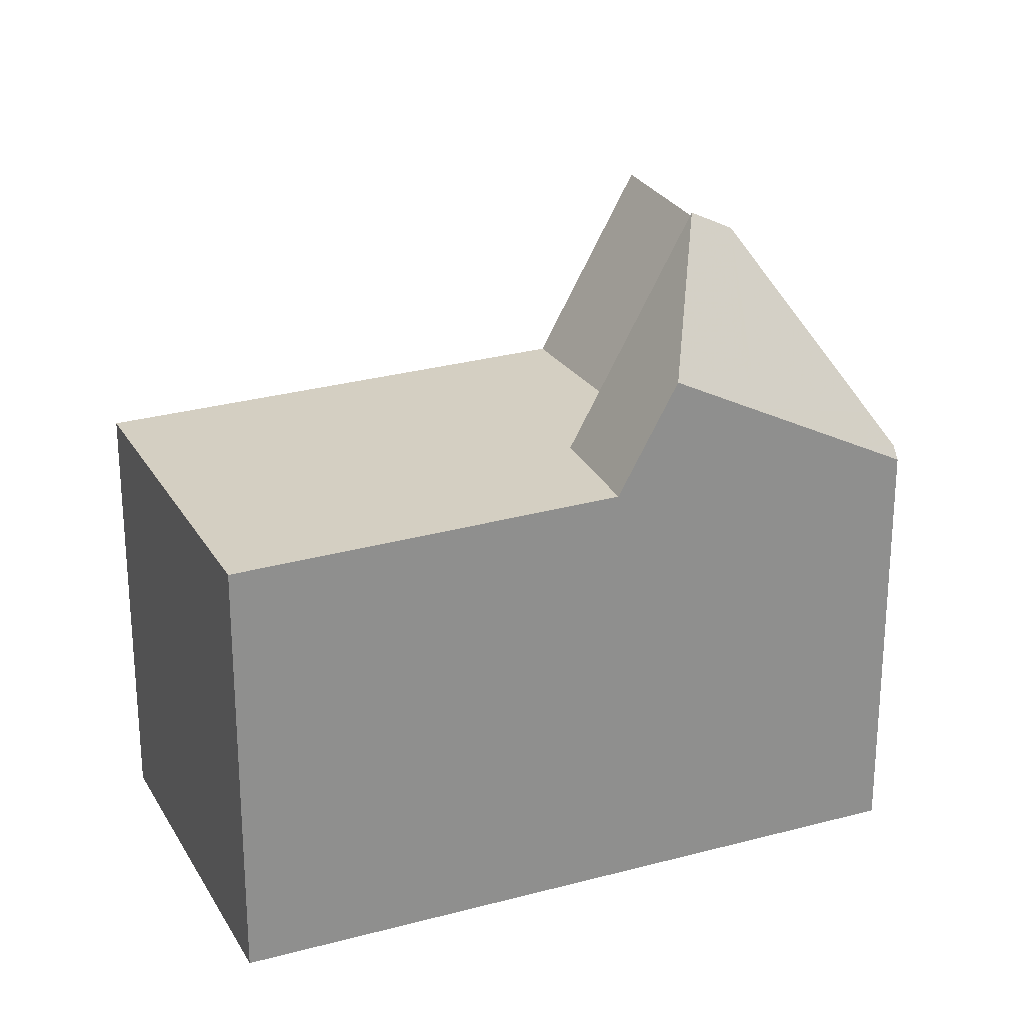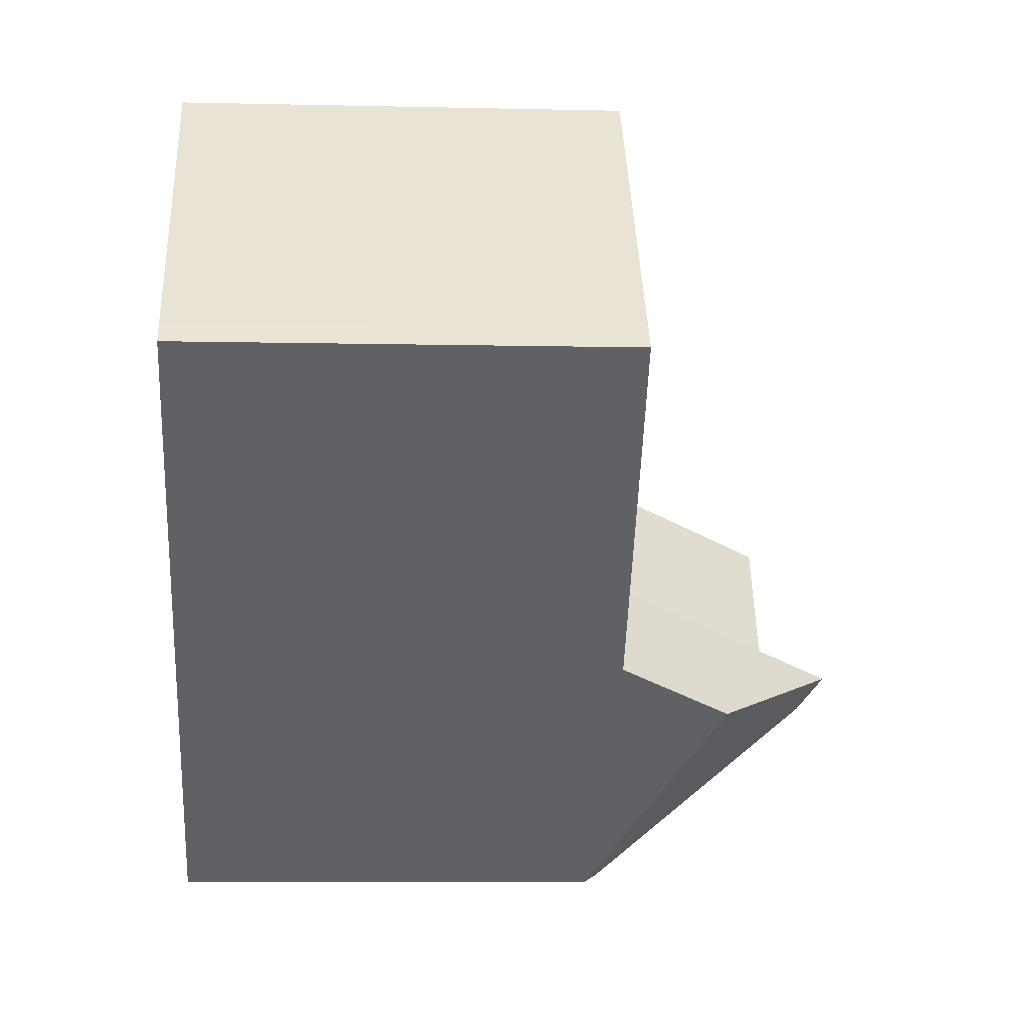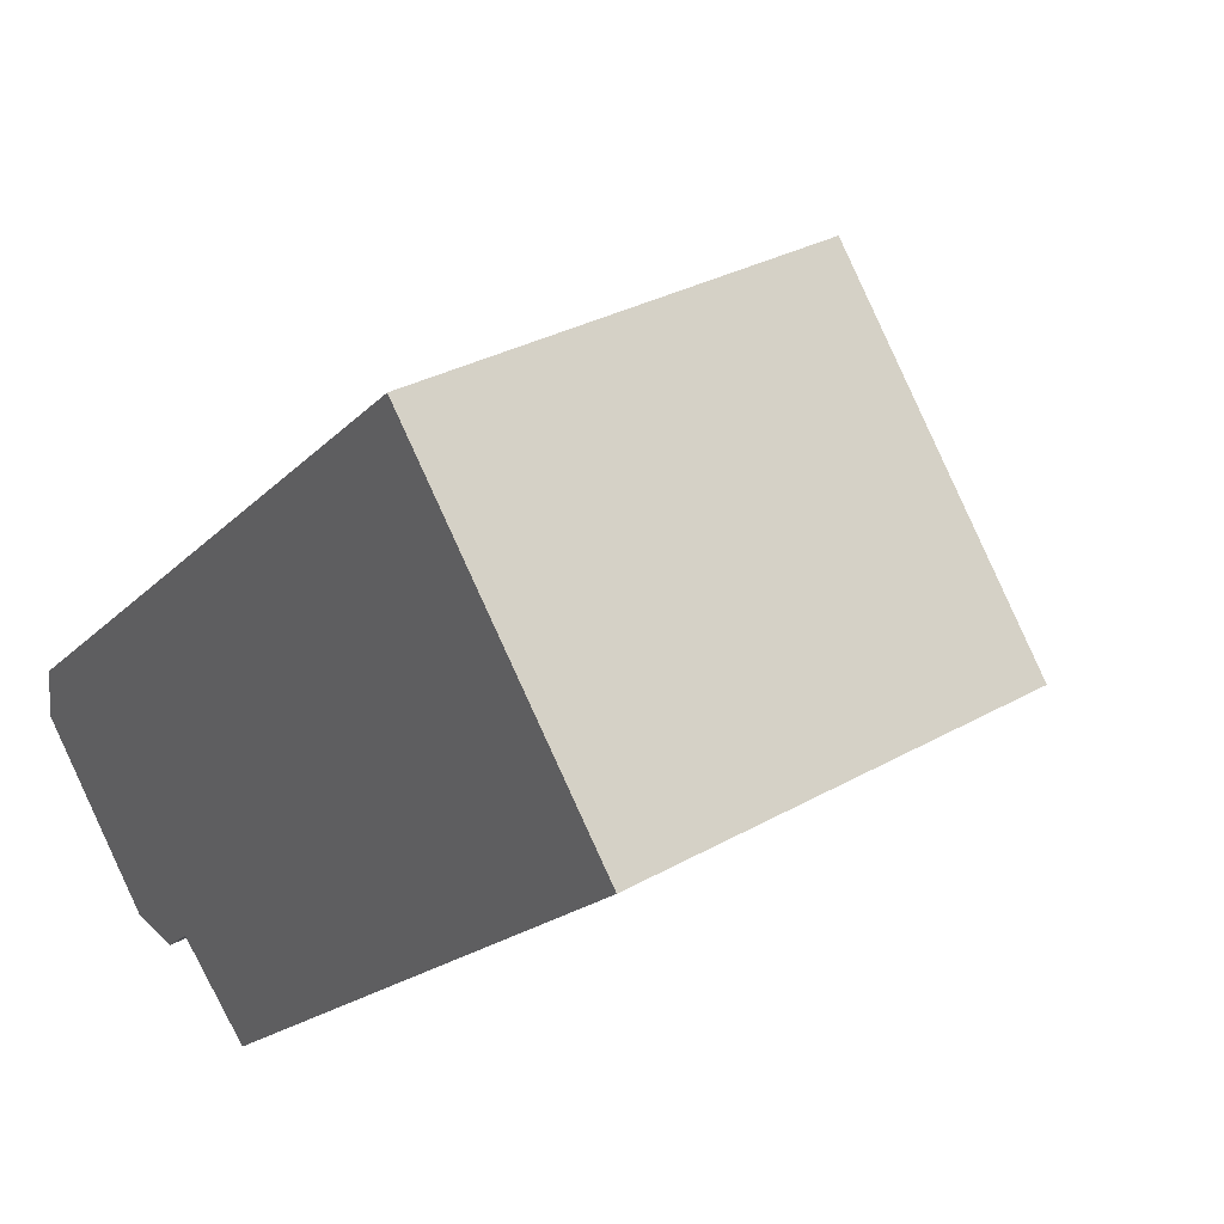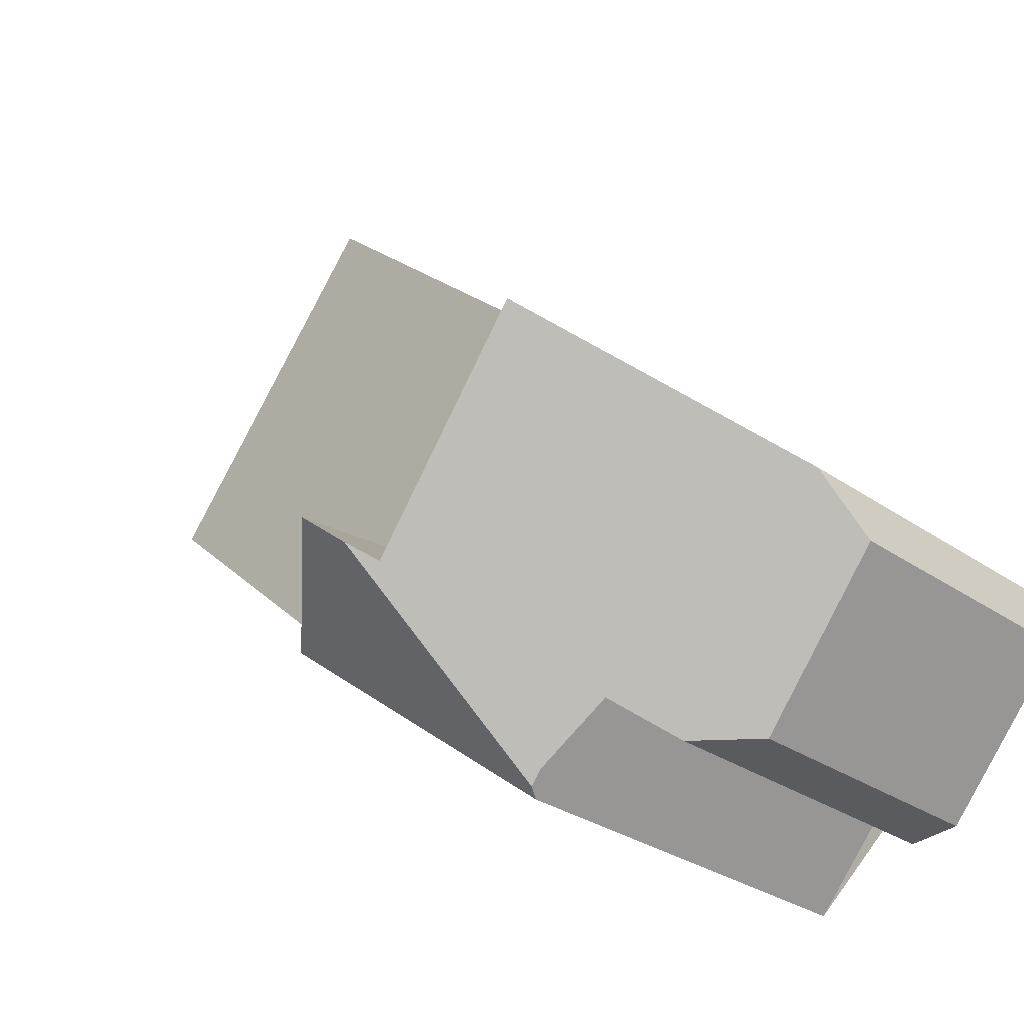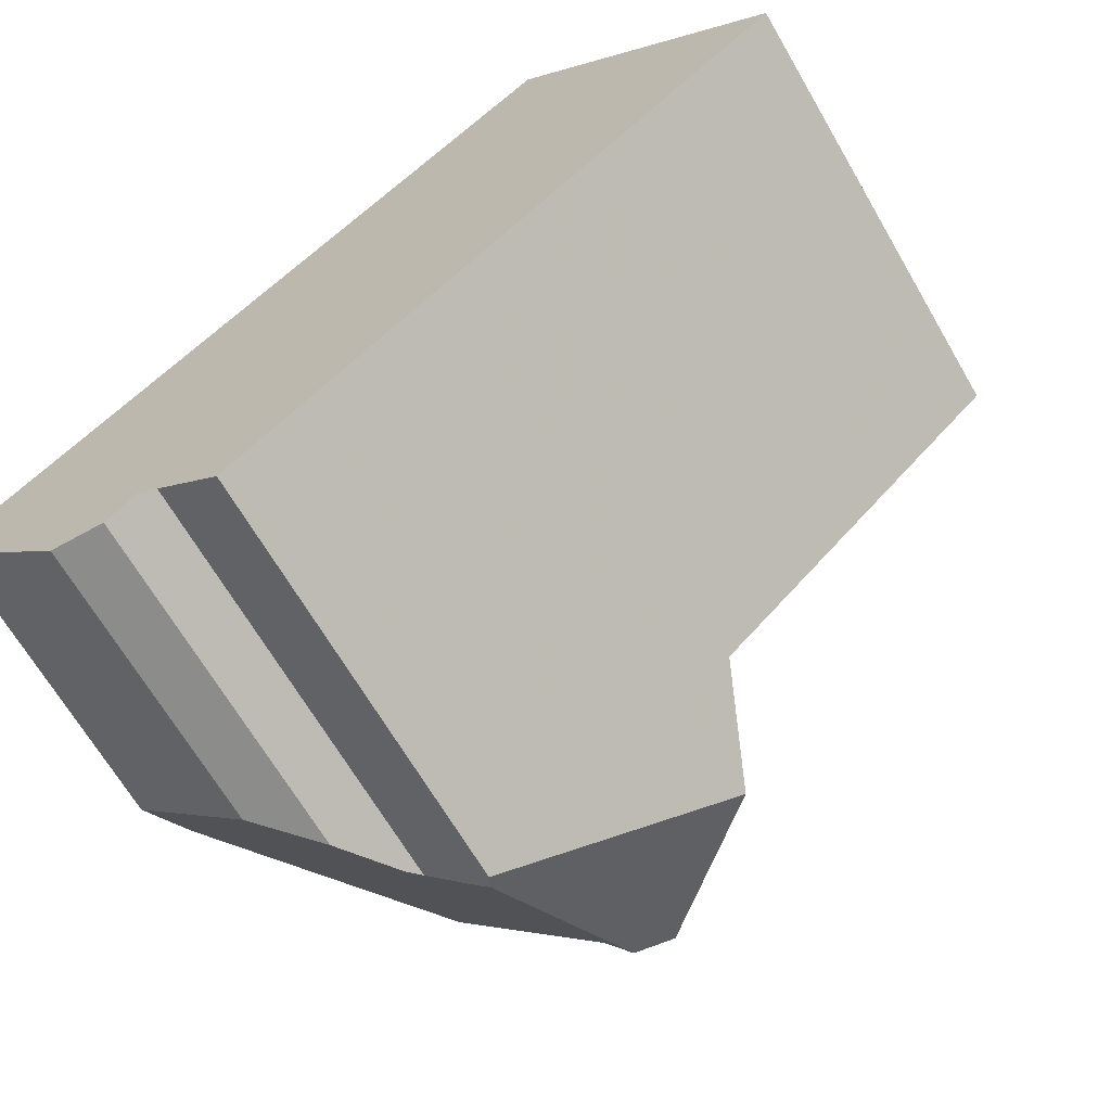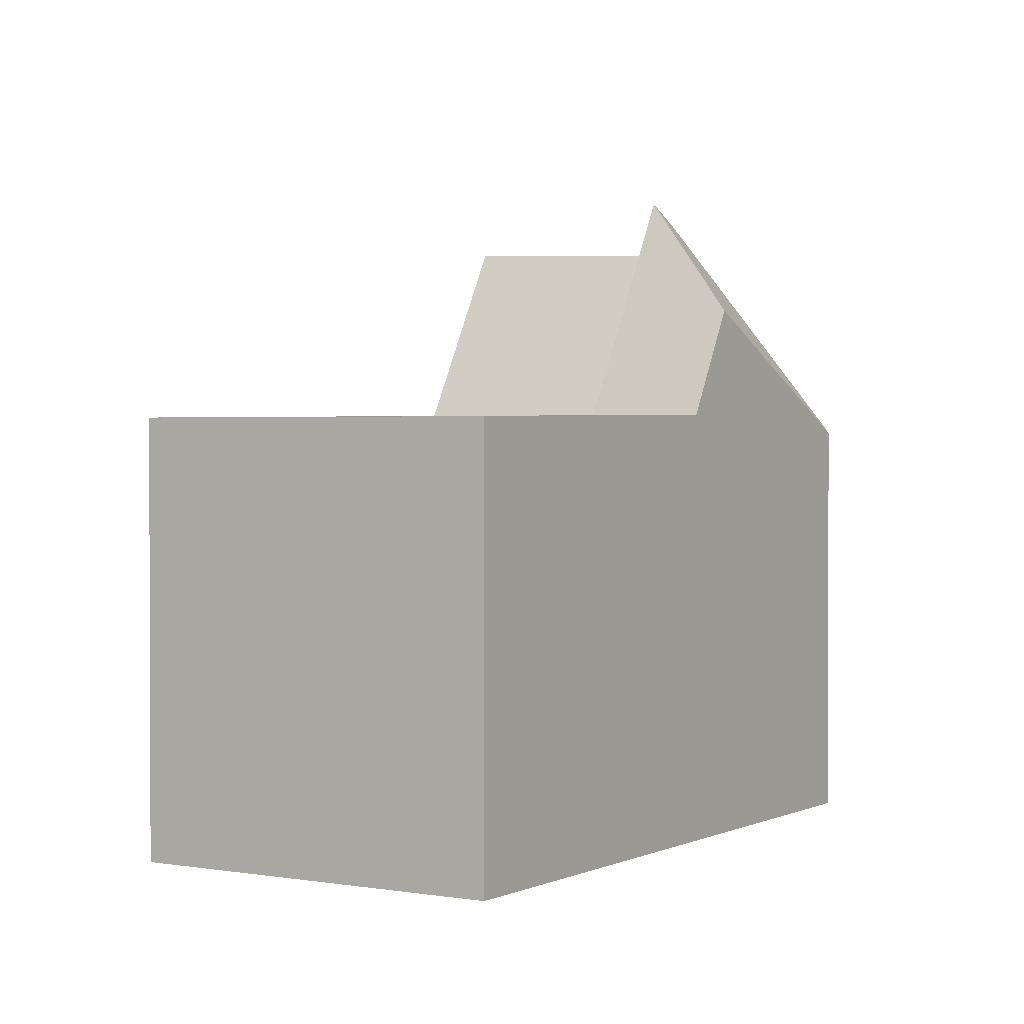
<metadata>
{"format":"obj","ext":"obj","renderer":"f3d","projection":"perspective","resolution":1024,"background":"white","views":[{"elev":24.9,"azim":-65.2,"up":"+Z"},{"elev":-7.2,"azim":-93.8,"up":"+Y"},{"elev":31.0,"azim":-129.1,"up":"+Y"},{"elev":-29.8,"azim":44.5,"up":"+Y"},{"elev":-66.8,"azim":-149.8,"up":"+Y"},{"elev":1.3,"azim":-99.3,"up":"+Z"}]}
</metadata>
<code>
v -999.5 -825.2 6.861
v -1004 -829.8 6.826
v -990.4 -833.3 5.723
v -990.3 -834.2 4.708
v -992.4 -836.6 4.607
v -993.2 -836.6 5.514
v -993.9 -836 6.927
v -995.1 -837.3 6.684
v -993.7 -830.4 6.999
v -993.7 -830.4 6.999
v -991 -832.7 7.063
v -998.8 -834 6.938
v -995.6 -836.9 7.016
v -992.4 -831.5 10
v -996.3 -833.5 6.978
v -997.2 -835.5 8.048
v -995 -837.1 7.028
v -995 -837.2 6.88
v -992.4 -831.5 10
v -995.3 -834.8 9.813
v -995.1 -834.6 9.825
v -997.4 -832.6 6.951
v -994.5 -829.6 6.979
v -998.8 -834 6.938
v -998.1 -834.6 8.68
v -995 -837.1 7.028
v -995.3 -834.8 9.813
v -995 -837.2 6.88
v -995.3 -834.4 10.31
v -995.9 -833.9 10.66
v -998.1 -834.6 8.68
v -995.5 -836.9 7.017
v -995.1 -837.3 6.715
v -998.8 -834 6.938
v -1004 -829.8 6.826
v -998.8 -834 6.938
v -998.1 -834.6 8.698
v -997.1 -835.5 8.068
v -998.1 -834.6 8.698
v -993.7 -830.4 6.999
v -992.4 -831.5 10
v -992.4 -831.5 10
v -991 -832.8 7.063
v -999.5 -825.2 6.861
v -994.5 -829.6 6.979
v -993.7 -830.4 6.999
v -990.4 -833.4 5.675
v -990.8 -832.9 6.706
v -990.8 -832.9 6.707
v -993.7 -836.2 6.57
v -1004 -829.8 6.826
v -1004 -829.8 6.826
v -999.4 -825.2 6.861
v -999.4 -825.2 6.862
v -996.9 -835.4 8.254
v -997.1 -835.5 8.019
v -993 -831 8.591
v -993 -831 8.59
v -995.7 -834.1 10.56
v -997.1 -835.6 7.993
v -995.7 -834.1 8.356
v -993.2 -831.2 8.572
v -992.6 -831.8 9.989
v -993.9 -830.6 6.998
v -993.9 -830.6 6.998
v -991.1 -833.1 6.696
v -991.2 -833 7.061
v -999.7 -825.5 6.86
v -999.7 -825.4 6.859
v -992.6 -831.8 9.989
v -994.8 -829.8 6.977
v -990.3 -833.8 5.114
v -996.8 -835.2 8.55
v -996.7 -835.3 8.489
v -995 -836.8 7.407
v -997.6 -834.5 9.107
v -998.5 -833.7 6.941
v -994.8 -837 6.888
v -994.9 -837 7.029
v -1003 -829.5 6.829
v -1003 -829.5 6.828
v -995 -836.8 7.407
v -998.5 -833.7 6.941
v -997.6 -834.5 9.107
v -990.3 -833.9 5.022
v -992.7 -836.6 4.903
v -995.7 -834.1 10.56
v -995.3 -834.4 10.31
v -995.7 -834.1 8.356
v -995.1 -834.6 9.825
v -995.9 -833.9 10.66
v -996.3 -833.5 6.978
v -995.9 -833.9 10.66
v -996.3 -833.5 6.978
v -997.4 -832.6 6.951
v -993.6 -836 6.577
v -993.8 -835.8 7.038
v -1002 -828.3 6.838
v -1002 -828.3 6.837
v -995.1 -834.6 9.825
v -997.4 -832.6 6.951
v -992.9 -836.6 5.15
v -995.3 -834.4 10.31
v -999.4 -825.2 6.862
v -999.5 -825.2 6.861
v -999.5 -825.2 0
v -999.4 -825.2 -8.882e-16
v -1004 -829.8 6.826
v -1004 -829.8 6.826
v -1004 -829.8 0
v -1004 -829.8 0
v -990.4 -833.4 5.675
v -990.4 -833.3 5.723
v -990.4 -833.3 8.882e-16
v -990.4 -833.4 0
v -992.4 -836.6 4.607
v -990.3 -834.2 4.708
v -990.3 -834.2 0
v -992.4 -836.6 0
v -992.7 -836.6 4.903
v -992.4 -836.6 4.607
v -992.4 -836.6 0
v -992.7 -836.6 0
v -993.7 -836.2 6.57
v -993.2 -836.6 5.514
v -993.2 -836.6 0
v -993.7 -836.2 0
v -994.8 -837 6.888
v -993.9 -836 6.927
v -993.9 -836 0
v -994.8 -837 8.882e-16
v -995.6 -836.9 7.016
v -995.1 -837.3 6.684
v -995.1 -837.3 -8.882e-16
v -995.6 -836.9 0
v -993 -831 8.591
v -993.7 -830.4 6.999
v -993.7 -830.4 -8.882e-16
v -993 -831 0
v -990.8 -832.9 6.707
v -991 -832.7 7.063
v -991 -832.7 0
v -990.8 -832.9 0
v -997.1 -835.6 7.993
v -995.6 -836.9 7.016
v -995.6 -836.9 0
v -997.1 -835.6 0
v -991 -832.7 7.063
v -992.4 -831.5 10
v -992.4 -831.5 0
v -991 -832.7 0
v -998.1 -834.6 8.68
v -997.2 -835.5 8.048
v -997.2 -835.5 0
v -998.1 -834.6 0
v -995.1 -837.3 6.715
v -995 -837.2 6.88
v -995 -837.2 0
v -995.1 -837.3 8.882e-16
v -993.7 -830.4 6.999
v -994.5 -829.6 6.979
v -994.5 -829.6 0
v -993.7 -830.4 -8.882e-16
v -1004 -829.8 6.826
v -998.8 -834 6.938
v -998.8 -834 0
v -1004 -829.8 0
v -998.8 -834 6.938
v -998.1 -834.6 8.68
v -998.1 -834.6 0
v -998.8 -834 0
v -995.1 -837.3 6.684
v -995.1 -837.3 6.715
v -995.1 -837.3 8.882e-16
v -995.1 -837.3 -8.882e-16
v -1003 -829.5 6.828
v -1004 -829.8 6.826
v -1004 -829.8 0
v -1003 -829.5 8.882e-16
v -999.5 -825.2 6.861
v -999.5 -825.2 6.861
v -999.5 -825.2 0
v -999.5 -825.2 0
v -990.3 -833.8 5.114
v -990.4 -833.4 5.675
v -990.4 -833.4 0
v -990.3 -833.8 0
v -990.4 -833.3 5.723
v -990.8 -832.9 6.707
v -990.8 -832.9 0
v -990.4 -833.3 8.882e-16
v -993.9 -836 6.927
v -993.7 -836.2 6.57
v -993.7 -836.2 0
v -993.9 -836 0
v -1004 -829.8 6.826
v -1004 -829.8 6.826
v -1004 -829.8 0
v -1004 -829.8 0
v -994.5 -829.6 6.979
v -999.4 -825.2 6.862
v -999.4 -825.2 -8.882e-16
v -994.5 -829.6 0
v -992.4 -831.5 10
v -993 -831 8.591
v -993 -831 0
v -992.4 -831.5 0
v -997.2 -835.5 8.048
v -997.1 -835.6 7.993
v -997.1 -835.6 0
v -997.2 -835.5 0
v -999.5 -825.2 6.861
v -999.7 -825.4 6.859
v -999.7 -825.4 8.882e-16
v -999.5 -825.2 0
v -990.3 -833.9 5.022
v -990.3 -833.8 5.114
v -990.3 -833.8 0
v -990.3 -833.9 0
v -995 -837.2 6.88
v -994.8 -837 6.888
v -994.8 -837 8.882e-16
v -995 -837.2 0
v -1002 -828.3 6.837
v -1003 -829.5 6.828
v -1003 -829.5 8.882e-16
v -1002 -828.3 0
v -990.3 -834.2 4.708
v -990.3 -833.9 5.022
v -990.3 -833.9 0
v -990.3 -834.2 0
v -992.9 -836.6 5.15
v -992.7 -836.6 4.903
v -992.7 -836.6 0
v -992.9 -836.6 0
v -999.7 -825.4 6.859
v -1002 -828.3 6.837
v -1002 -828.3 0
v -999.7 -825.4 8.882e-16
v -993.2 -836.6 5.514
v -992.9 -836.6 5.15
v -992.9 -836.6 0
v -993.2 -836.6 0
v -999.5 -825.2 0
v -990.4 -833.3 0
v -990.3 -834.2 0
v -992.4 -836.6 0
v -993.2 -836.6 0
v -993.9 -836 0
v -995.1 -837.3 0
v -1004 -829.8 0
f 70 42 43 67
f 33 8 13 32
f 68 53 45 71
f 66 48 47 72
f 38 16 25 37
f 60 16 38 56
f 71 45 46 64
f 61 15 22 30 59
f 32 17 18 33
f 52 34 24 51
f 73 55 38 37 84
f 56 38 55
f 39 31 12 36
f 58 40 10 57
f 42 14 11 43
f 54 23 45 53
f 49 3 47 48
f 45 23 9 46
f 48 43 11 49
f 67 43 48 66
f 51 2 35 52
f 53 44 1 54
f 69 44 53 68
f 74 55 73
f 75 17 32 56 55 74
f 57 19 41 58
f 56 32 13 60
f 59 29 21 61
f 62 58 41 63
f 65 40 58 62
f 97 67 66 96
f 99 69 68 98
f 100 70 67 97
f 98 68 71 101
f 96 66 72 85 86 102
f 101 71 64 94
f 88 20 74 73 87
f 74 20 75
f 76 39 36 77
f 78 28 26 79
f 80 52 35 81
f 79 26 82
f 83 34 52 80
f 87 73 84 91
f 85 4 5 86
f 89 62 63 90
f 92 65 62 89
f 93 76 77 95
f 96 50 7 78 79 97
f 98 80 81 99
f 97 79 82 27 100
f 101 83 80 98
f 102 6 50 96
f 100 27 103
f 105 106 107 104
f 109 110 111 108
f 113 114 115 112
f 117 118 119 116
f 121 122 123 120
f 125 126 127 124
f 129 130 131 128
f 133 134 135 132
f 137 138 139 136
f 141 142 143 140
f 145 146 147 144
f 149 150 151 148
f 153 154 155 152
f 157 158 159 156
f 161 162 163 160
f 165 166 167 164
f 169 170 171 168
f 173 174 175 172
f 177 178 179 176
f 181 182 183 180
f 185 186 187 184
f 189 190 191 188
f 193 194 195 192
f 197 198 199 196
f 201 202 203 200
f 205 206 207 204
f 209 210 211 208
f 213 214 215 212
f 217 218 219 216
f 221 222 223 220
f 225 226 227 224
f 229 230 231 228
f 233 234 235 232
f 237 238 239 236
f 241 242 243 240
f 245 246 247 248 249 250 251 244

</code>
